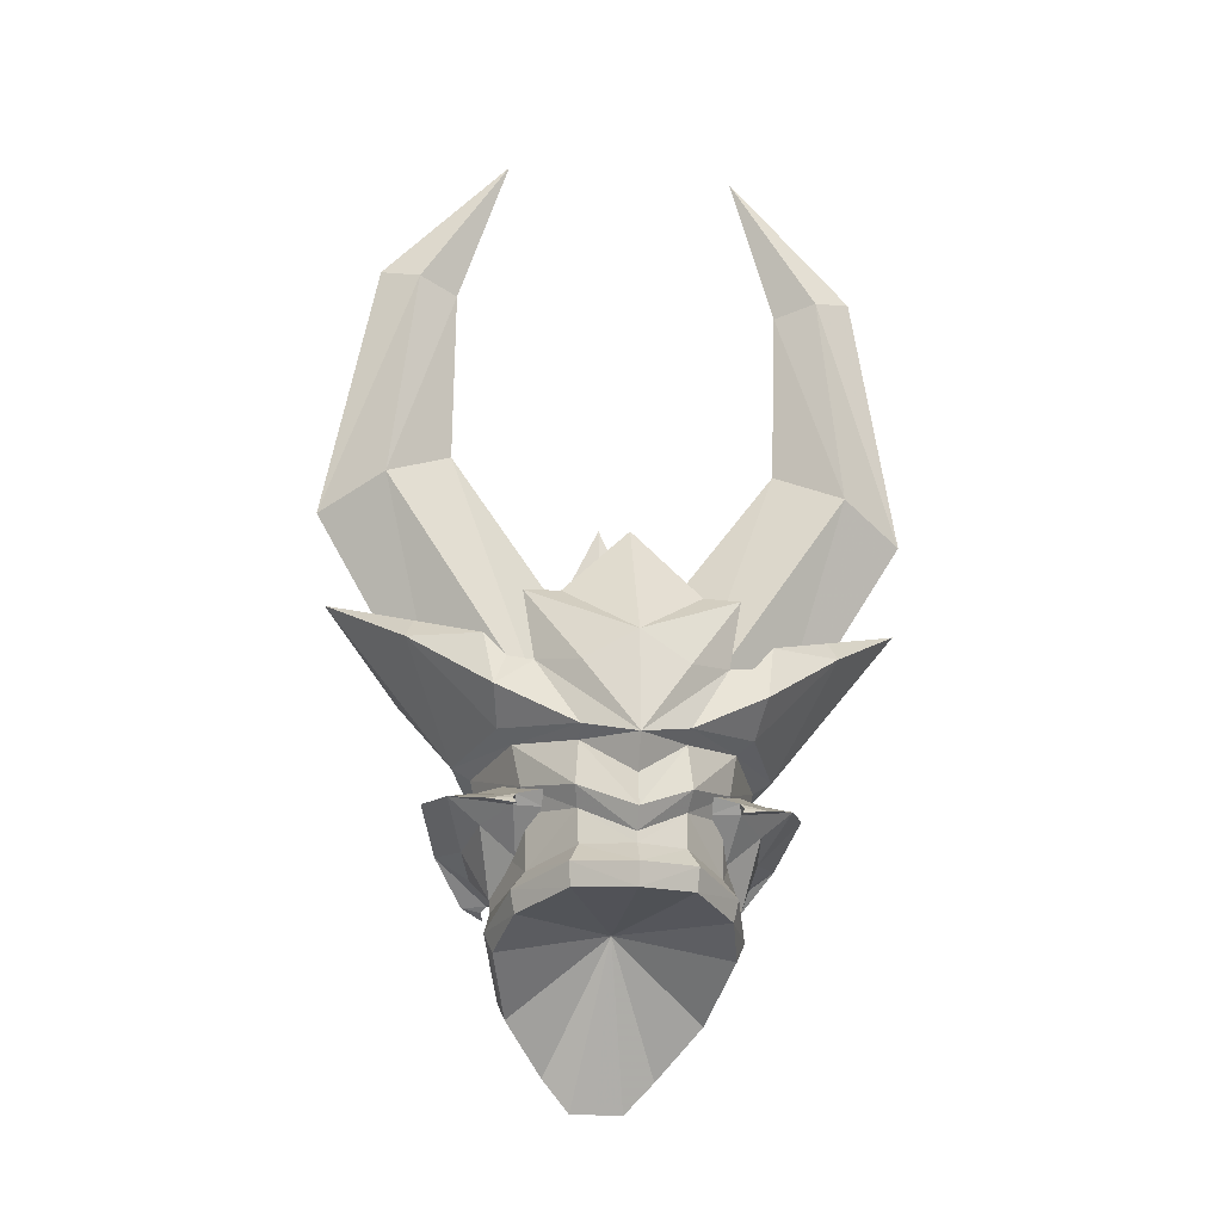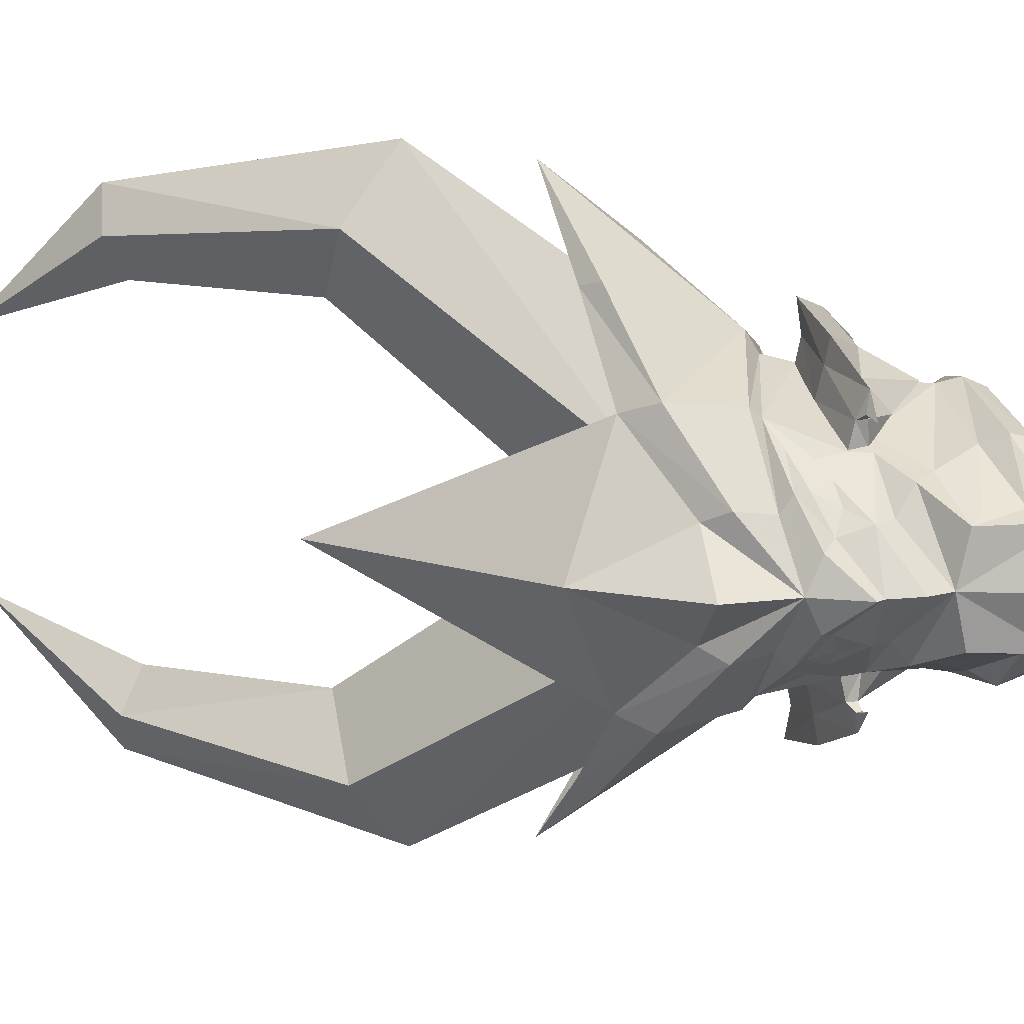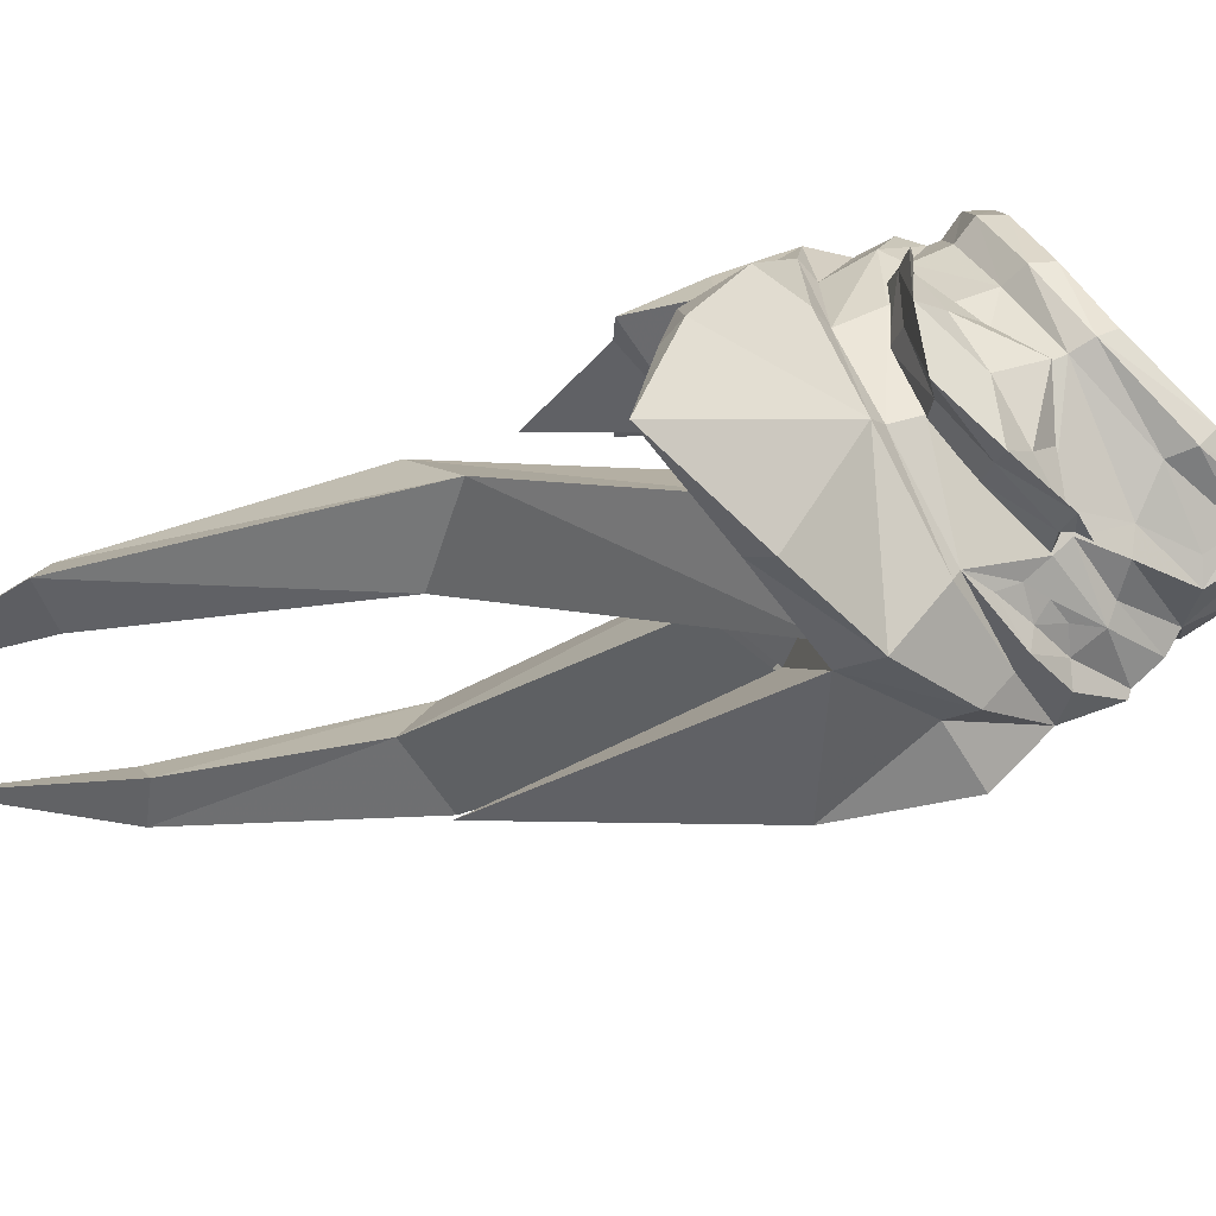
<metadata>
{"format":"obj","ext":"obj","renderer":"f3d","projection":"perspective","resolution":1024,"background":"white","views":[{"elev":-26.4,"azim":-97.3,"up":"+Z"},{"elev":16.1,"azim":101.1,"up":"+Y"},{"elev":69.8,"azim":70.2,"up":"+Y"}]}
</metadata>
<code>
g common_helmet_55770
v 1.569 0.7243 -3.016
v 1.791 0 -2.78
v 1.438 0 -3.617
v 1.439 0.3702 -3.617
v 0.6847 1.429 -2.347
v 1.216 0.7711 -3.205
v 0.5409 1.34 -2.61
v -0.5627 1.729 -1.783
v -0.6077 1.611 -2.054
v 1.931 0.9813 -0.1921
v 2.266 0.4474 -0.5531
v 1.963 0.5337 -0.6349
v 1.124 1.57 0.2469
v 1.351 1.31 -0.02455
v 1.236 1.701 0.3761
v 1.124 1.57 0.2469
v -0.3153 1.943 0.4503
v -0.3153 2.207 0.614
v 2.17 0.6823 0.7643
v 2.81 0 0.4781
v 2.398 0 -0.3756
v 2.54 0 2.137
v 1.675 1.686 1.727
v 1.344 0 5.311
v 1.985 0.7544 -0.04206
v 2.247 0.8436 0.4062
v 1.236 1.701 0.3761
v 1.773 1.853 1.235
v 1.931 0.9813 -0.1921
v 2.266 0.4474 -0.5531
v 1.124 1.57 0.2469
v -0.3153 2.207 0.614
v 0.91 2.941 2.024
v -0.3153 4.042 2.967
v 0.7774 2.855 2.304
v 1.675 1.686 1.727
v 0.5442 1.597 1.149
v 0.9723 0 1.856
v -0.3153 2.284 1.202
v 0.7774 2.855 2.304
v -0.3153 4.042 2.967
v 1.344 0 5.311
v -0.3153 0 2.56
v -2.507 0.8212 -1.447
v -2.407 0.7989 -1.757
v -2.855 0 -1.874
v -2.952 0 -1.565
v -1.532 1.412 -1.835
v -1.587 1.476 -1.536
v -2.84 0 -0.3537
v -3.133 -1e-06 0.08502
v -2.402 0.7042 0.2346
v -0.3153 1.86 0.04271
v -0.3917 1.665 -0.4638
v -1.518 1.296 -0.4662
v -1.668 1.379 -0.149
v -3.133 -1e-06 0.08502
v -2.709 0.7154 0.336
v -2.402 0.7042 0.2346
v -1.578 1.494 0.4696
v -1.761 1.705 0.609
v -2.812 0.715 1.194
v -2.397 1.454 2.341
v -2.361 1.284 1.35
v -2.709 0.7154 0.336
v -2.329 1.805 1.004
v -1.539 2.944 1.983
v -1.761 1.705 0.609
v -2.24 1.64 1.446
v -2.067 1.937 1.846
v -1.393 2.835 2.291
v -2.361 1.284 1.35
v -1.175 1.597 1.326
v -2.24 1.64 1.446
v -1.393 2.835 2.291
v -2.19 -1e-06 3.419
v -1.603 0 1.786
v -2.39 0.9497 2.362
v 1.849 0.6694 -1.044
v 1.963 0.5337 -0.6349
v 2.299 0 -1.195
v 2.119 0 -1.624
v 1.351 1.31 -0.02455
v 1.318 1.21 -0.3369
v -0.3153 1.86 0.04271
v -0.3153 1.943 0.4503
v 1.186 1.262 -0.6848
v -3.07 -1e-06 1.543
v -2.19 -1e-06 3.419
v -2.39 0.9497 2.362
v -2.397 1.454 2.341
v -1.523 1.286 -1.259
v -2.343 0.6924 -1.164
v -2.295 0.7068 -0.6558
v -1.518 1.296 -0.4662
v -2.295 0.7068 -0.6558
v -2.517 0.7575 -0.4227
v 1.985 0.7544 -0.04206
v -2.067 1.937 1.846
v -1.175 1.597 1.326
v -2.067 1.937 1.846
v -2.24 1.64 1.446
v -2.722 0 -1.251
v -2.712 0 -1.092
v -0.3917 1.665 -0.4638
v -0.5194 1.648 -1.489
v -2.507 0.8212 -1.447
v -2.343 0.6924 -1.164
v -1.523 1.286 -1.259
v -1.587 1.476 -1.536
v 1.395 0.8072 -2.586
v 1.569 0.7243 -3.016
v 0.6847 1.429 -2.347
v 0.6487 1.281 -2.023
v -0.5627 1.729 -1.783
v -0.5194 1.648 -1.489
v -2.952 0 -1.565
v -2.722 0 -1.251
v 1.888 0 -1.897
v 1.394 1.019 -1.427
v 1.625 0.6795 -1.231
v 2.398 0 -1.126
v 2.398 0 -1.126
v 1.663 0.9338 -0.3434
v 1.802 0.6921 -2.033
v 1.515 0.8188 -2.126
v 1.088 1.071 -1.586
v 1.394 1.019 -1.427
v 1.802 0.6921 -2.033
v 1.625 0.6795 -1.231
v 1.849 0.6694 -1.044
v 2.119 0 -1.624
v 1.888 0 -1.897
v 1.067 1.234 -0.9464
v 1.186 1.262 -0.6848
v 0.7539 1.355 -0.8509
v 0.6487 1.281 -2.023
v 1.088 1.071 -1.586
v 1.515 0.8188 -2.126
v 1.395 0.8072 -2.586
v 0.7539 1.355 -0.8509
v 1.505 1.026 -0.5566
v 1.663 0.9338 -0.3434
v 1.715 0.7923 -0.6871
v -1.578 1.494 0.4696
v -1.668 1.379 -0.149
v -2.517 0.7575 -0.4227
v -2.712 0 -1.092
v -2.92 0 -0.8304
v -2.92 0 -0.8304
v 1.067 1.234 -0.9464
v 0.7539 1.355 -0.8509
v 1.067 1.234 -0.9464
v 2.299 0 -1.195
v 0.3238 3.297 5.065
v -0.3887 2.358 5.434
v 0.1485 0.08256 2.387
v 1.195 0.9427 1.476
v -0.2198 4.235 4.476
v 0.3356 2.318 1.326
v -0.5254 2.943 8.126
v -0.8268 2.376 7.918
v -0.8795 3.51 8.217
v -1.203 1.678 10.05
v -0.9322 3.297 4.844
v -0.2198 4.235 4.476
v 0.3356 2.318 1.326
v -0.5544 0.9427 1.347
v -0.3887 2.358 5.434
v 0.1485 0.08256 2.387
v -1.181 2.943 8.01
v -0.8795 3.51 8.217
v -0.8268 2.376 7.918
v -1.203 1.678 10.05
v 0.9563 1.236 -0.8897
v 1.016 1.591 -0.8675
v 1.092 1.586 -0.7392
v 1.159 1.257 -0.6748
v -0.3541 2.602 0.05925
v -0.3158 2.173 -0.01118
v 0.402 2.01 -0.3323
v 0.444 2.354 -0.3964
v 1.016 1.591 -0.8675
v 0.3705 1.88 -0.738
v 0.444 2.354 -0.3964
v 0.3972 1.611 -0.2419
v 1.159 1.257 -0.6748
v 1.092 1.586 -0.7392
v 1.125 1.665 -0.924
v 1.17 1.67 -0.8589
v -0.4279 2.046 -0.6276
v -0.3541 2.602 0.05925
v -0.2762 1.832 0.05051
v 0.9563 1.236 -0.8897
v 0.2425 1.461 -1.08
v 1.089 1.933 -0.8824
v 1.17 1.67 -0.8589
v -0.5186 1.666 -1.318
v -1.802 1.085 -0.4686
v -2.003 1.058 -0.2835
v -1.962 1.451 -0.3639
v -1.853 1.481 -0.4785
v -1.256 2.298 -0.1652
v -1.198 1.904 -0.08195
v -1.853 1.481 -0.4785
v -1.968 1.802 -0.4484
v -1.256 2.298 -0.1652
v -1.179 1.535 0.04921
v -1.962 1.451 -0.3639
v -2.003 1.058 -0.2835
v -2.04 1.5 -0.4523
v -1.998 1.519 -0.5273
v -1.223 1.861 -0.5364
v -1.178 1.385 -0.941
v -1.802 1.085 -0.4686
v -1.968 1.802 -0.4484
v -2.04 1.5 -0.4523
v 1.125 1.665 -0.924
v 1.089 1.933 -0.8824
v 1.294 1.613 -0.9979
v -1.998 1.519 -0.5273
v 1.294 1.613 -0.9979
v -2.133 1.457 -0.5581
v -2.133 1.457 -0.5581
v -2.133 1.457 -0.5581
v 1.294 1.613 -0.9979
v 1.439 0.3702 -3.617
v 1.438 0 -3.617
v -0.1784 0 -1.619
v 1.216 0.7711 -3.205
v -0.6077 1.611 -2.054
v 0.5409 1.34 -2.61
v -2.407 0.7989 -1.757
v -1.532 1.412 -1.835
v -2.855 0 -1.874
v 1.569 -0.7243 -3.016
v 1.439 -0.3702 -3.617
v 0.6847 -1.429 -2.347
v 0.541 -1.34 -2.61
v 1.216 -0.7711 -3.205
v -0.5627 -1.729 -1.783
v -0.6077 -1.611 -2.054
v 1.931 -0.9813 -0.1921
v 1.963 -0.5337 -0.6349
v 2.266 -0.4474 -0.5531
v 1.124 -1.57 0.2469
v 1.351 -1.31 -0.02455
v 1.236 -1.701 0.3761
v -0.3153 -2.207 0.614
v -0.3153 -1.943 0.4503
v 1.124 -1.57 0.2469
v 2.17 -0.6823 0.7643
v 1.675 -1.686 1.727
v 2.247 -0.8436 0.4062
v 1.985 -0.7544 -0.04206
v 1.236 -1.701 0.3761
v 1.773 -1.853 1.235
v 1.931 -0.9813 -0.1921
v 2.266 -0.4474 -0.5531
v 1.124 -1.57 0.2469
v 0.91 -2.941 2.024
v -0.3153 -2.207 0.614
v -0.3153 -4.042 2.967
v 0.7774 -2.855 2.304
v 1.675 -1.686 1.727
v 0.5442 -1.597 1.149
v -0.3153 -2.284 1.202
v -0.3153 -4.042 2.967
v 0.7774 -2.855 2.304
v -2.507 -0.8212 -1.447
v -2.407 -0.7989 -1.757
v -1.587 -1.476 -1.536
v -1.532 -1.412 -1.835
v -2.402 -0.7042 0.2346
v -0.3153 -1.86 0.04271
v -1.668 -1.379 -0.149
v -1.518 -1.296 -0.4662
v -0.3917 -1.665 -0.4638
v -2.402 -0.7042 0.2346
v -2.709 -0.7154 0.336
v -1.578 -1.494 0.4696
v -1.761 -1.705 0.609
v -2.812 -0.715 1.194
v -2.361 -1.284 1.35
v -2.397 -1.454 2.341
v -2.709 -0.7154 0.336
v -2.329 -1.805 1.004
v -1.539 -2.944 1.983
v -1.761 -1.705 0.609
v -2.067 -1.937 1.846
v -2.24 -1.64 1.446
v -1.393 -2.835 2.291
v -2.361 -1.284 1.35
v -2.24 -1.64 1.446
v -1.175 -1.597 1.326
v -1.393 -2.835 2.291
v -2.39 -0.9497 2.362
v 1.849 -0.6694 -1.044
v 1.963 -0.5337 -0.6349
v 1.318 -1.21 -0.3369
v 1.351 -1.31 -0.02455
v -0.3153 -1.86 0.04271
v 1.186 -1.262 -0.6848
v -0.3153 -1.943 0.4503
v -2.39 -0.9497 2.362
v -2.397 -1.454 2.341
v -1.523 -1.286 -1.259
v -1.518 -1.296 -0.4662
v -2.295 -0.7068 -0.6558
v -2.343 -0.6924 -1.164
v -2.295 -0.7068 -0.6558
v -2.517 -0.7575 -0.4227
v 1.985 -0.7544 -0.04206
v -2.067 -1.937 1.846
v -1.175 -1.597 1.326
v -2.24 -1.64 1.446
v -2.067 -1.937 1.846
v -0.3917 -1.665 -0.4638
v -0.5194 -1.692 -1.489
v -2.507 -0.8212 -1.447
v -1.587 -1.476 -1.536
v -1.523 -1.286 -1.259
v -2.343 -0.6924 -1.164
v 1.395 -0.8072 -2.586
v 0.6487 -1.281 -2.023
v 0.6847 -1.429 -2.347
v 1.569 -0.7243 -3.016
v -0.5194 -1.692 -1.489
v -0.5627 -1.729 -1.783
v 1.625 -0.6795 -1.231
v 1.394 -1.019 -1.427
v 1.663 -0.9338 -0.3434
v 1.802 -0.6921 -2.033
v 1.394 -1.019 -1.427
v 1.088 -1.071 -1.586
v 1.515 -0.8188 -2.126
v 1.802 -0.6921 -2.033
v 1.625 -0.6795 -1.231
v 1.849 -0.6694 -1.044
v 1.067 -1.234 -0.9464
v 1.186 -1.262 -0.6848
v 0.7539 -1.355 -0.8509
v 0.6487 -1.281 -2.023
v 1.395 -0.8072 -2.586
v 1.515 -0.8188 -2.126
v 1.088 -1.071 -1.586
v 0.7539 -1.355 -0.8509
v 1.505 -1.026 -0.5566
v 1.663 -0.9338 -0.3434
v 1.715 -0.7923 -0.6871
v -1.578 -1.494 0.4696
v -2.517 -0.7575 -0.4227
v -1.668 -1.379 -0.149
v 1.067 -1.234 -0.9464
v 0.7539 -1.355 -0.8509
v 1.067 -1.234 -0.9464
v 0.3238 -3.297 5.065
v 1.195 -0.9427 1.476
v 0.1485 -0.08256 2.387
v -0.3887 -2.358 5.434
v -0.2198 -4.235 4.476
v 0.3356 -2.318 1.326
v -0.5254 -2.943 8.126
v -0.8268 -2.376 7.918
v -0.8795 -3.51 8.217
v -1.203 -1.678 10.05
v -0.9322 -3.297 4.844
v -0.5544 -0.9427 1.347
v 0.3356 -2.318 1.326
v -0.2198 -4.235 4.476
v -0.3887 -2.358 5.434
v 0.1485 -0.08256 2.387
v -1.181 -2.943 8.01
v -0.8795 -3.51 8.217
v -0.8268 -2.376 7.918
v -1.203 -1.678 10.05
v 0.9563 -1.236 -0.8897
v 1.159 -1.257 -0.6748
v 1.092 -1.586 -0.7392
v 1.016 -1.591 -0.8675
v -0.3541 -2.602 0.05925
v 0.444 -2.354 -0.3964
v 0.402 -2.01 -0.3323
v -0.3158 -2.173 -0.01118
v 0.3705 -1.88 -0.738
v 1.016 -1.591 -0.8675
v 0.444 -2.354 -0.3964
v 0.3972 -1.611 -0.2419
v 1.092 -1.586 -0.7392
v 1.159 -1.257 -0.6748
v 1.17 -1.67 -0.8589
v 1.125 -1.665 -0.924
v -0.4279 -1.958 -0.6276
v -0.3541 -2.602 0.05925
v -0.2762 -1.832 0.05052
v 0.2425 -1.461 -1.08
v 0.9563 -1.236 -0.8897
v 1.089 -1.933 -0.8824
v 1.17 -1.67 -0.8589
v -0.5186 -1.709 -1.318
v -1.802 -1.085 -0.4686
v -1.853 -1.481 -0.4785
v -1.962 -1.451 -0.3639
v -2.003 -1.058 -0.2835
v -1.198 -1.904 -0.08195
v -1.256 -2.298 -0.1652
v -1.968 -1.802 -0.4484
v -1.853 -1.481 -0.4785
v -1.256 -2.298 -0.1652
v -1.179 -1.535 0.04921
v -2.003 -1.058 -0.2835
v -1.962 -1.451 -0.3639
v -1.998 -1.519 -0.5273
v -2.04 -1.5 -0.4523
v -1.223 -1.861 -0.5364
v -1.802 -1.085 -0.4686
v -1.178 -1.385 -0.941
v -2.04 -1.5 -0.4523
v -1.968 -1.802 -0.4484
v 1.089 -1.933 -0.8824
v 1.125 -1.665 -0.924
v 1.294 -1.613 -0.9979
v -1.998 -1.519 -0.5273
v 1.294 -1.613 -0.9979
v -2.133 -1.457 -0.5581
v -2.133 -1.457 -0.5581
v -2.133 -1.457 -0.5581
v 1.294 -1.613 -0.9979
v 1.439 -0.3702 -3.617
v 1.216 -0.7711 -3.205
v -0.6077 -1.611 -2.054
v 0.541 -1.34 -2.61
v -2.407 -0.7989 -1.757
v -1.532 -1.412 -1.835
f 1 2 3
f 3 4 1
f 5 1 6
f 6 7 5
f 8 5 7
f 7 9 8
f 10 11 12
f 13 10 14
f 15 16 17
f 17 18 15
f 19 20 21
f 22 23 24
f 21 25 26
f 27 28 26
f 26 25 27
f 21 26 19
f 19 23 22
f 29 25 21
f 21 30 29
f 25 29 31
f 23 19 26
f 26 28 23
f 28 27 32
f 32 33 28
f 32 34 33
f 33 34 35
f 19 22 20
f 36 37 38
f 39 37 40
f 40 41 39
f 42 36 38
f 38 37 43
f 37 39 43
f 44 45 46
f 46 47 44
f 8 9 48
f 48 49 8
f 50 51 52
f 53 54 55
f 55 56 53
f 57 58 59
f 60 59 58
f 58 61 60
f 62 63 64
f 65 64 66
f 67 32 68
f 68 66 67
f 66 69 70
f 32 67 34
f 67 71 34
f 72 73 74
f 39 41 75
f 75 73 39
f 76 77 78
f 77 43 73
f 73 43 39
f 79 80 81
f 81 82 79
f 31 83 84
f 85 86 31
f 31 87 85
f 18 17 60
f 60 61 18
f 88 89 90
f 63 62 88
f 88 90 63
f 65 66 68
f 77 72 91
f 77 91 78
f 92 93 94
f 94 95 92
f 96 97 56
f 56 55 96
f 98 16 15
f 73 75 99
f 67 66 70
f 70 71 67
f 66 64 69
f 100 101 102
f 72 77 73
f 35 23 28
f 28 33 35
f 36 40 37
f 94 93 103
f 103 104 94
f 105 106 92
f 92 95 105
f 107 108 109
f 109 110 107
f 111 112 113
f 113 114 111
f 114 113 115
f 115 116 114
f 108 107 117
f 117 118 108
f 116 115 110
f 110 109 116
f 45 44 49
f 49 48 45
f 1 4 6
f 119 120 121
f 21 122 30
f 11 123 12
f 10 12 124
f 125 126 127
f 127 128 125
f 125 112 111
f 111 126 125
f 119 2 1
f 1 129 119
f 130 131 132
f 132 133 130
f 134 135 131
f 131 130 134
f 54 53 135
f 135 136 54
f 137 138 139
f 139 140 137
f 106 141 138
f 138 137 106
f 142 87 84
f 143 144 142
f 142 84 143
f 124 14 10
f 143 80 144
f 84 83 143
f 87 31 84
f 79 87 142
f 142 144 79
f 144 80 79
f 106 105 141
f 145 146 147
f 147 52 145
f 86 85 146
f 146 145 86
f 148 149 97
f 97 96 148
f 150 50 52
f 52 147 150
f 51 62 64
f 64 65 51
f 62 51 88
f 135 134 136
f 151 128 127
f 127 152 151
f 120 153 121
f 119 129 120
f 12 123 154
f 155 156 157
f 157 158 155
f 159 155 158
f 158 160 159
f 161 162 156
f 156 155 161
f 163 161 155
f 155 159 163
f 162 161 164
f 161 163 164
f 165 166 167
f 167 168 165
f 169 165 168
f 168 170 169
f 171 172 166
f 166 165 171
f 173 171 165
f 165 169 173
f 172 171 174
f 171 173 174
f 175 176 177
f 177 178 175
f 179 180 181
f 181 182 179
f 183 184 185
f 186 187 188
f 188 181 186
f 176 189 190
f 190 177 176
f 191 192 185
f 185 184 191
f 180 193 186
f 186 181 180
f 183 194 195
f 195 184 183
f 196 188 197
f 184 198 191
f 199 200 201
f 201 202 199
f 179 203 204
f 204 180 179
f 205 206 207
f 208 204 209
f 209 210 208
f 202 201 211
f 211 212 202
f 191 213 207
f 207 192 191
f 180 204 208
f 208 193 180
f 205 213 214
f 214 215 205
f 216 217 209
f 213 191 198
f 196 182 181
f 181 188 196
f 218 219 220
f 209 204 203
f 203 216 209
f 221 206 205
f 222 190 189
f 223 212 211
f 224 217 216
f 225 206 221
f 226 196 197
f 183 219 218
f 227 228 229
f 230 227 229
f 231 232 229
f 233 234 229
f 234 231 229
f 235 233 229
f 232 230 229
f 195 198 184
f 214 213 198
f 213 205 207
f 219 183 185
f 236 237 3
f 3 2 236
f 238 239 240
f 240 236 238
f 241 242 239
f 239 238 241
f 243 244 245
f 246 247 243
f 248 249 250
f 250 251 248
f 252 21 20
f 22 24 253
f 21 254 255
f 256 255 254
f 254 257 256
f 21 252 254
f 252 22 253
f 258 259 21
f 21 255 258
f 255 260 258
f 253 257 254
f 254 252 253
f 257 261 262
f 262 256 257
f 262 261 263
f 261 264 263
f 252 20 22
f 265 38 266
f 267 268 269
f 269 266 267
f 42 38 265
f 38 43 266
f 266 43 267
f 270 47 46
f 46 271 270
f 241 272 273
f 273 242 241
f 50 274 51
f 275 276 277
f 277 278 275
f 57 279 280
f 281 282 280
f 280 279 281
f 283 284 285
f 286 287 284
f 288 287 289
f 289 262 288
f 287 290 291
f 262 263 288
f 288 263 292
f 293 294 295
f 267 295 296
f 296 268 267
f 76 297 77
f 77 295 43
f 295 267 43
f 298 82 81
f 81 299 298
f 260 300 301
f 302 303 260
f 260 304 302
f 249 282 281
f 281 250 249
f 88 305 89
f 285 305 88
f 88 283 285
f 286 289 287
f 77 306 293
f 77 297 306
f 307 308 309
f 309 310 307
f 311 277 276
f 276 312 311
f 313 248 251
f 295 314 296
f 288 292 290
f 290 287 288
f 287 291 284
f 315 316 317
f 293 295 77
f 264 261 257
f 257 253 264
f 265 266 269
f 309 104 103
f 103 310 309
f 318 308 307
f 307 319 318
f 320 321 322
f 322 323 320
f 324 325 326
f 326 327 324
f 325 328 329
f 329 326 325
f 323 118 117
f 117 320 323
f 328 322 321
f 321 329 328
f 271 273 272
f 272 270 271
f 236 240 237
f 119 330 331
f 21 259 122
f 245 244 123
f 243 332 244
f 333 334 335
f 335 336 333
f 333 336 324
f 324 327 333
f 119 337 236
f 236 2 119
f 338 133 132
f 132 339 338
f 340 338 339
f 339 341 340
f 278 342 341
f 341 275 278
f 343 344 345
f 345 346 343
f 319 343 346
f 346 347 319
f 348 300 303
f 349 348 350
f 348 349 300
f 332 243 247
f 349 350 299
f 300 349 301
f 303 300 260
f 298 350 348
f 348 303 298
f 350 298 299
f 319 347 318
f 351 274 352
f 352 353 351
f 304 351 353
f 353 302 304
f 148 311 312
f 312 149 148
f 150 352 274
f 274 50 150
f 51 286 284
f 284 283 51
f 283 88 51
f 341 342 340
f 354 355 335
f 335 334 354
f 331 330 356
f 119 331 337
f 244 154 123
f 357 358 359
f 359 360 357
f 361 362 358
f 358 357 361
f 363 357 360
f 360 364 363
f 365 361 357
f 357 363 365
f 364 366 363
f 363 366 365
f 367 368 369
f 369 370 367
f 371 372 368
f 368 367 371
f 373 367 370
f 370 374 373
f 375 371 367
f 367 373 375
f 374 376 373
f 373 376 375
f 377 378 379
f 379 380 377
f 381 382 383
f 383 384 381
f 385 386 387
f 388 383 389
f 389 390 388
f 380 379 391
f 391 392 380
f 393 385 387
f 387 394 393
f 384 383 388
f 388 395 384
f 386 385 396
f 396 397 386
f 389 398 399
f 400 385 393
f 401 402 403
f 403 404 401
f 381 384 405
f 405 406 381
f 407 408 409
f 410 411 412
f 412 405 410
f 402 413 414
f 414 403 402
f 393 394 409
f 409 415 393
f 384 395 410
f 410 405 384
f 408 416 417
f 417 415 408
f 418 419 412
f 393 415 400
f 398 389 383
f 383 382 398
f 420 421 422
f 412 419 406
f 406 405 412
f 407 423 408
f 391 424 392
f 413 425 414
f 418 426 419
f 407 427 423
f 398 428 399
f 420 386 421
f 429 229 228
f 430 229 429
f 431 229 432
f 433 229 434
f 434 229 431
f 235 229 433
f 432 229 430
f 400 396 385
f 415 417 400
f 408 415 409
f 386 420 387

</code>
